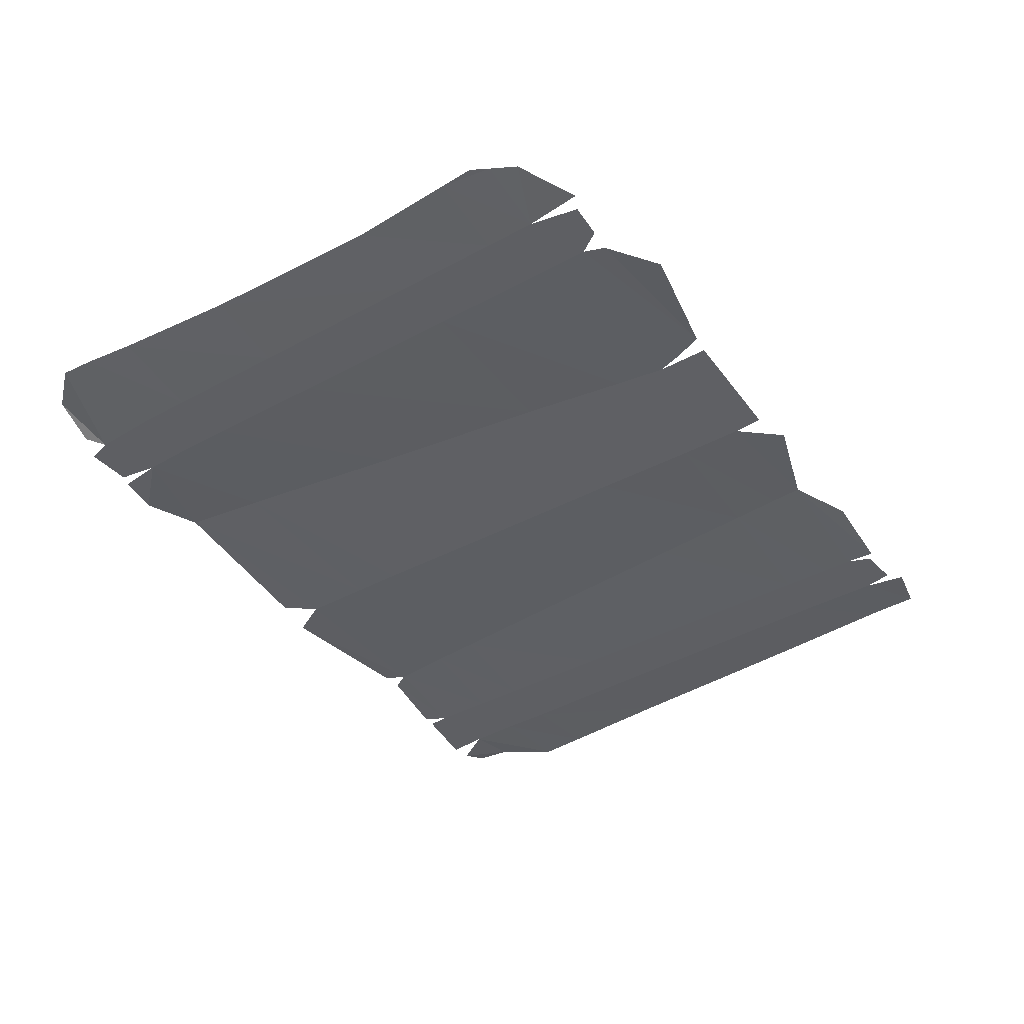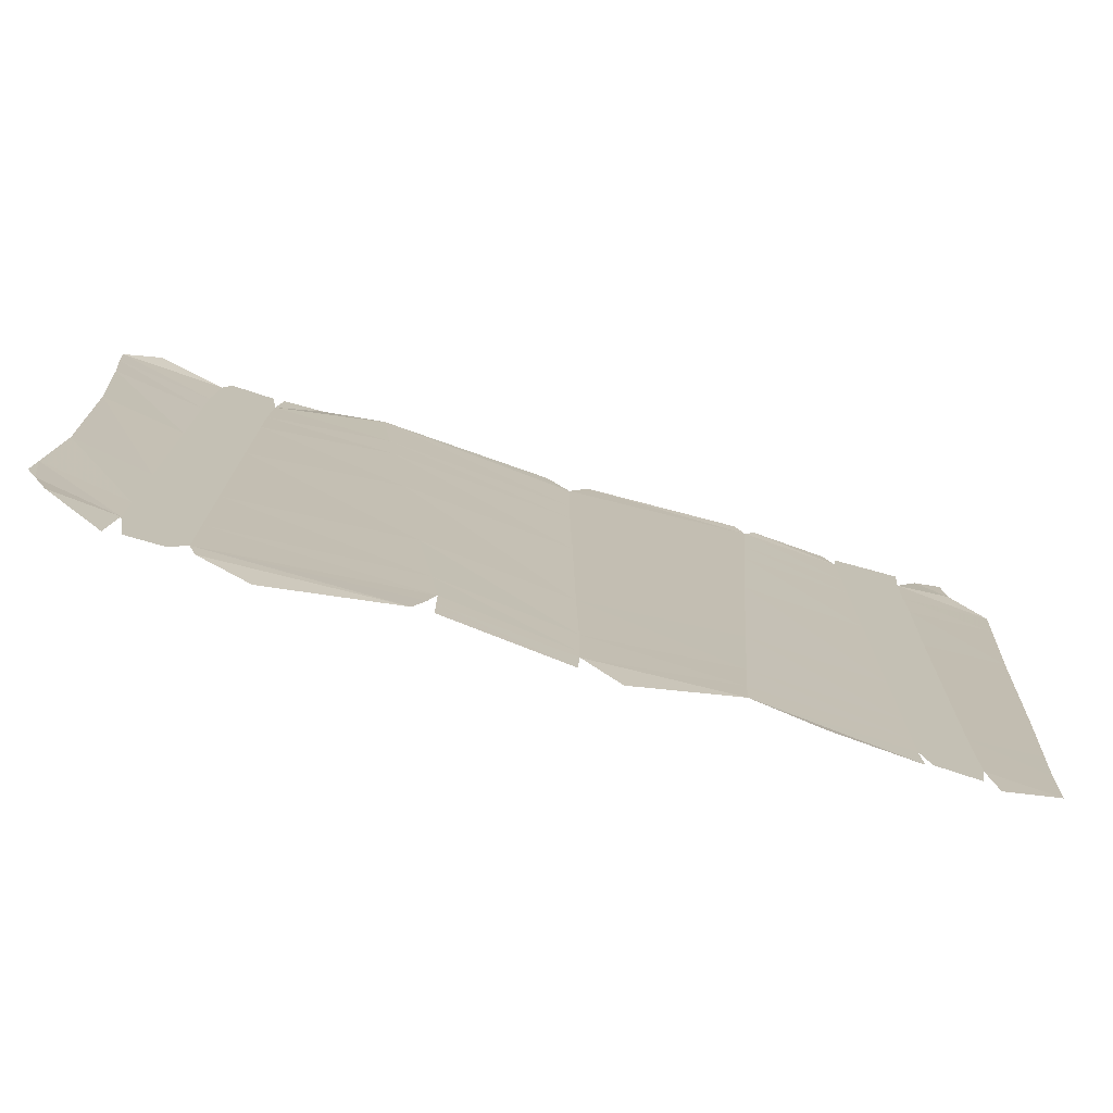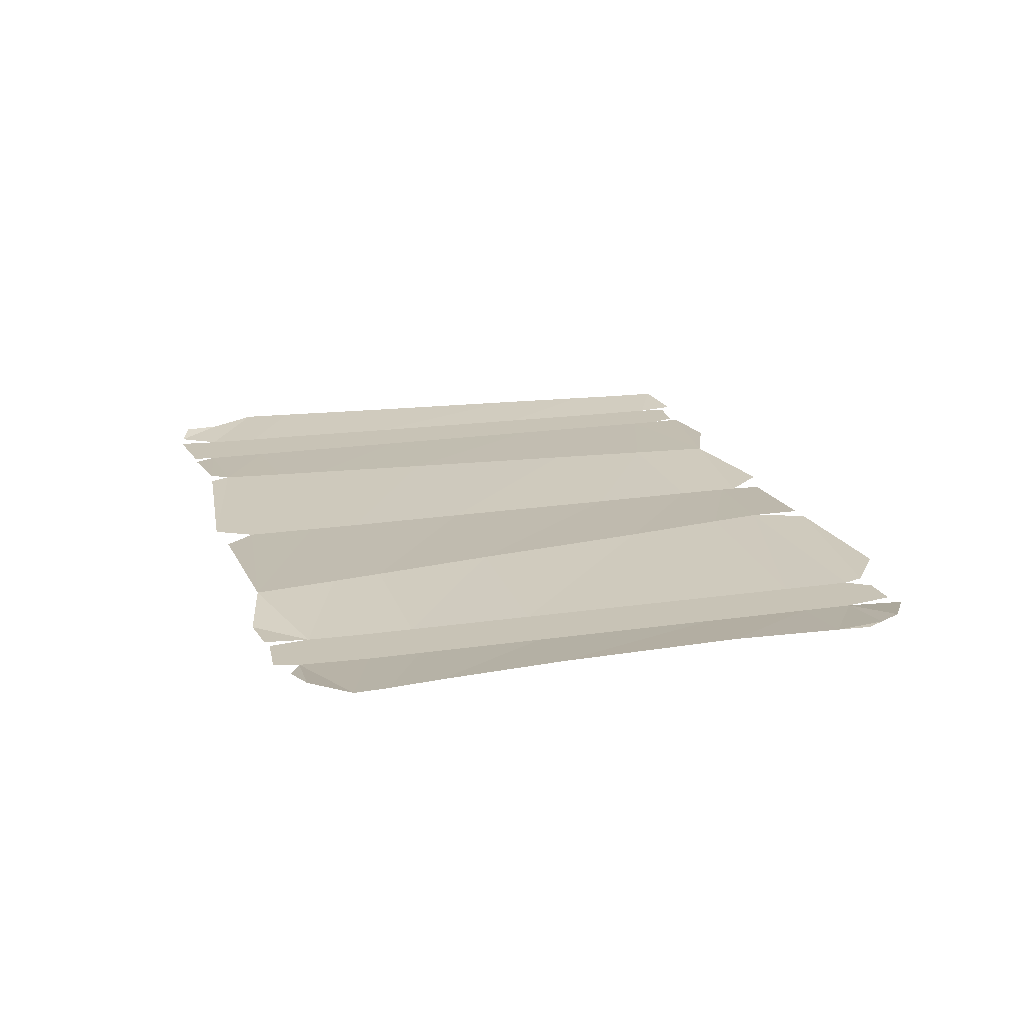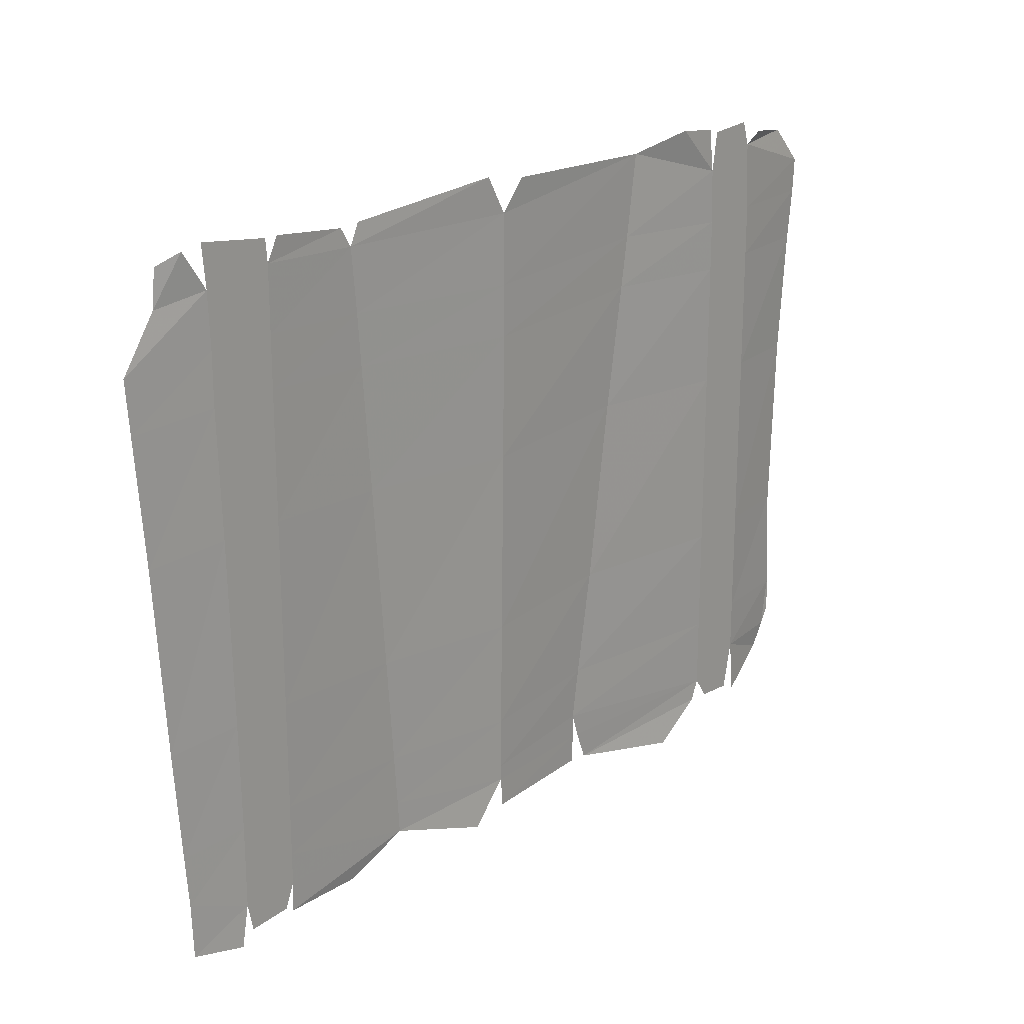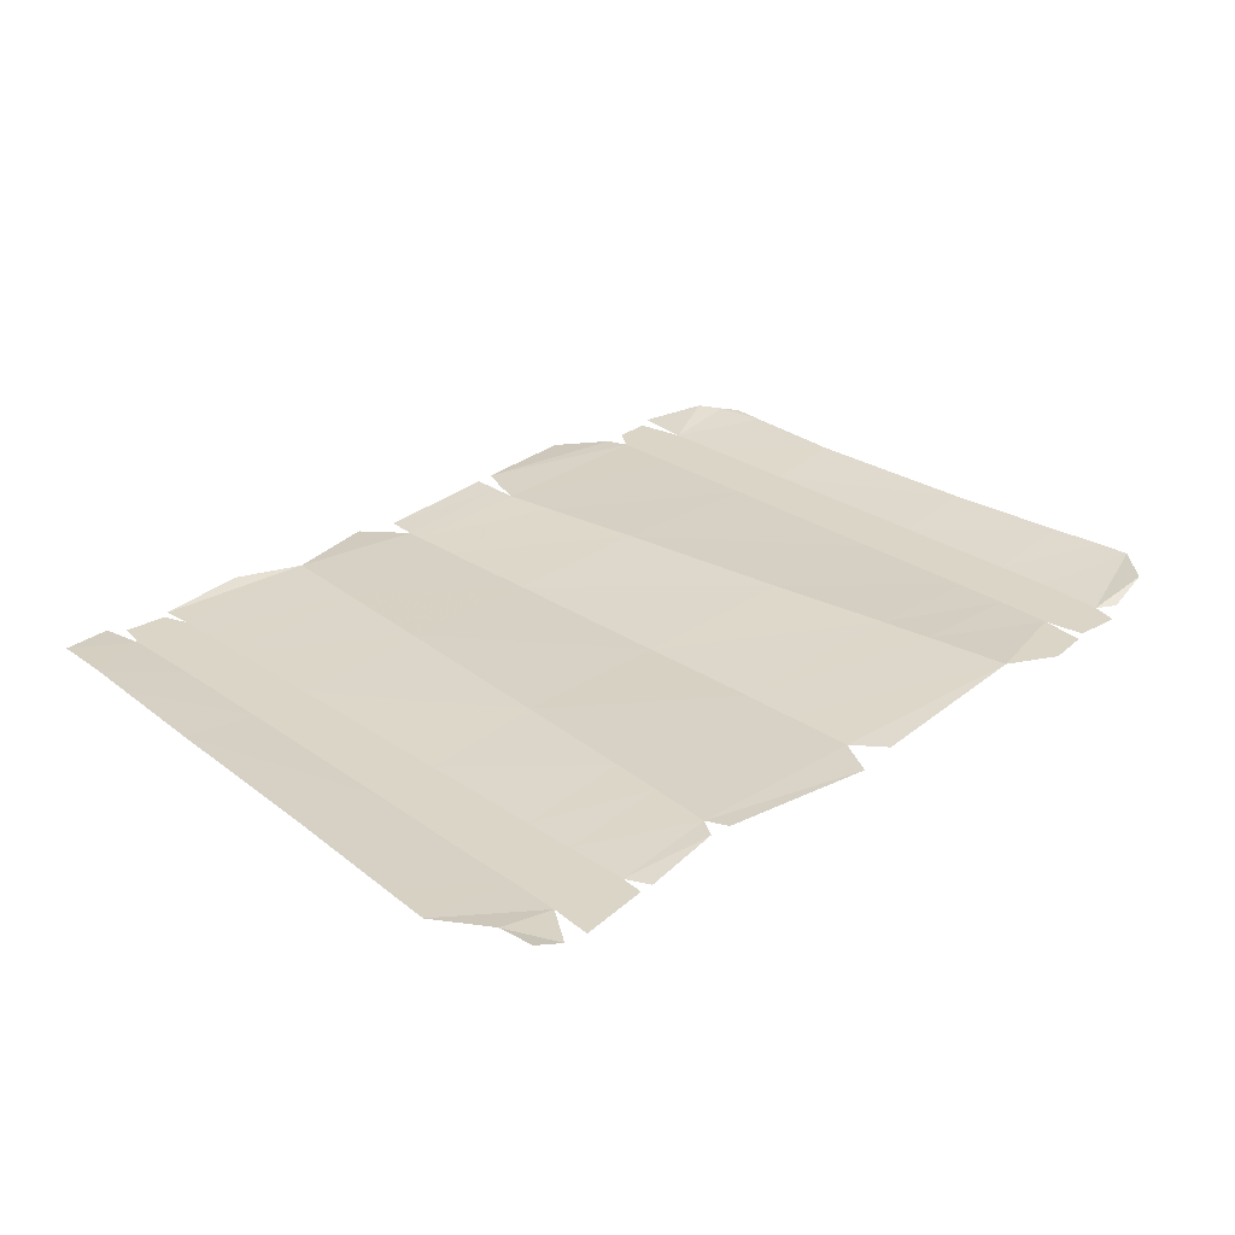
<metadata>
{"format":"obj","ext":"obj","renderer":"f3d","projection":"perspective","resolution":1024,"background":"white","views":[{"elev":-40.7,"azim":123.8,"up":"+Y"},{"elev":-75.7,"azim":163.0,"up":"+Z"},{"elev":19.4,"azim":74.4,"up":"+Y"},{"elev":21.3,"azim":-47.2,"up":"+Z"},{"elev":29.0,"azim":-44.8,"up":"+Y"}]}
</metadata>
<code>
v -1.5 -0.02344 -1.5
v -1.758 0 -1.398
v -1.75 0 -1.625
v -1.531 -0.02344 -1.672
v -1.5 -0.02344 -1.375
v -1.266 -0.02344 -1.5
v -1.266 -0.02344 -1.375
v -1.266 -0.02344 -1.164
v -1.5 -0.02344 -1.164
v -1.773 0 -1.188
v -1.508 -0.02344 -0.7266
v -1.805 0 -0.75
v -1.523 -0.02344 0.02344
v -1.852 0 0
v -1.539 -0.02344 0.5312
v -1.891 0 0.5078
v -1.539 -0.02344 0.7422
v -1.906 0 0.7188
v -1.547 -0.02344 0.9609
v -1.766 0 0.9297
v -1.648 -0.02344 1.117
v -1.75 0 1.078
v -1.477 -0.02344 -1.617
v -1.305 -0.02344 -1.602
v -1.273 -0.02344 -1.625
v -0.9219 0 -1.641
v -0.6562 0 -1.531
v -0.6641 0 -1.398
v -0.6797 0 -1.188
v -0.7109 0 -0.75
v -1.266 -0.02344 -0.7266
v -1.266 -0.02344 0.02344
v -1.266 -0.02344 0.5312
v -1.266 -0.02344 0.7422
v -1.266 -0.02344 1
v -1.273 -0.02344 1.094
v -1.562 -0.02344 1.133
v -0.08594 -0.03906 -1.5
v -0.08594 -0.03906 -1.438
v -0.08594 -0.03906 -1.227
v -0.07812 -0.03906 -0.7891
v -0.07031 -0.03906 -0.03906
v -0.7656 0 0
v -0.8047 0 0.5078
v -0.8203 0 0.7188
v -0.8438 0 0.9766
v -0.8906 0 1.055
v -1.219 -0.02344 1.094
v -0.2344 -0.03906 -1.672
v 0.4219 0 -1.5
v 0.4219 0 -1.398
v 0.4531 0 -1.188
v 0.5234 0 -0.75
v 0.625 0 0
v 0.7031 0 0.5078
v -0.0625 -0.03906 0.4688
v -0.0625 -0.03906 0.6797
v -0.0625 -0.03906 0.9688
v -0.1484 -0.03906 1.125
v -0.8047 0 1.062
v -0.07812 -0.03906 -1.625
v 0.4219 0 -1.617
v 0.4531 0 -1.5
v 1.25 -0.04688 -1.5
v 1.25 -0.04688 -1.422
v 1.25 -0.04688 -1.211
v 1.25 -0.04688 -0.7734
v 1.25 -0.04688 -0.02344
v 1.25 -0.04688 0.4844
v 1.25 -0.04688 0.6953
v 0.7344 0 0.7188
v 0.7812 0 1.062
v 0.03906 -0.03906 1.094
v 0.5 0 -1.625
v 1.219 -0.04688 -1.586
v 1.008 -0.04688 -1.734
v 1.5 -0.04688 -1.398
v 1.5 -0.04688 -1.188
v 1.5 -0.04688 -0.75
v 1.5 -0.04688 0
v 1.5 -0.04688 0.5078
v 1.5 -0.04688 0.7188
v 1.484 -0.04688 1
v 1.242 -0.04688 0.9219
v 1.047 -0.04688 1.125
v 1.219 -0.04688 1.102
v 1.312 -0.04688 -1.594
v 1.461 -0.04688 -1.602
v 1.523 -0.04688 -1.633
v 1.75 0 -1.5
v 1.805 0 -1.398
v 1.836 0 -1.188
v 1.812 0 -0.75
v 1.836 0 0
v 1.875 0 0.5078
v 1.898 0 0.7188
v 1.906 0 0.8594
v 1.766 0 1.016
v 1.562 -0.04688 1.047
v 1.844 0 -1.328
v 1.453 -0.04688 1.102
v 1.266 -0.04688 1.086
f 1 2 3
f 1 3 4
f 5 2 1
f 5 1 6
f 5 6 7
f 18 17 19
f 18 19 20
f 20 19 21
f 20 21 22
f 23 24 6
f 23 6 1
f 25 26 27
f 25 27 6
f 6 27 7
f 7 27 28
f 17 34 35
f 17 35 19
f 19 35 36
f 19 36 37
f 28 27 38
f 28 38 39
f 34 45 46
f 34 46 35
f 35 46 47
f 35 47 48
f 38 27 49
f 39 38 50
f 39 50 51
f 45 57 58
f 45 58 46
f 46 58 59
f 46 59 60
f 50 38 61
f 50 61 62
f 51 63 64
f 51 64 65
f 57 71 72
f 57 72 58
f 58 72 73
f 64 63 74
f 64 74 75
f 75 74 76
f 65 64 77
f 70 82 83
f 70 83 84
f 70 84 71
f 71 84 72
f 72 84 85
f 85 84 86
f 77 64 87
f 77 87 88
f 77 89 90
f 77 90 91
f 82 96 97
f 82 97 83
f 83 97 98
f 83 98 99
f 84 83 101
f 84 101 102
f 5 7 8
f 5 8 9
f 5 9 2
f 2 9 10
f 16 15 17
f 16 17 18
f 7 28 29
f 7 29 8
f 15 33 34
f 15 34 17
f 28 39 40
f 28 40 29
f 33 44 45
f 33 45 34
f 39 51 52
f 39 52 40
f 44 56 57
f 44 57 45
f 51 65 66
f 51 66 52
f 55 69 70
f 55 70 71
f 55 71 56
f 56 71 57
f 65 77 78
f 65 78 66
f 69 81 82
f 69 82 70
f 77 91 92
f 77 92 78
f 81 95 96
f 81 96 82
f 100 92 91
f 10 9 11
f 10 11 12
f 14 13 15
f 14 15 16
f 8 29 30
f 8 30 31
f 8 31 9
f 9 31 11
f 13 32 33
f 13 33 15
f 29 40 41
f 29 41 30
f 32 43 44
f 32 44 33
f 40 52 53
f 40 53 41
f 42 54 55
f 42 55 56
f 42 56 43
f 43 56 44
f 52 66 67
f 52 67 53
f 54 68 69
f 54 69 55
f 66 78 79
f 66 79 67
f 68 80 81
f 68 81 69
f 78 92 93
f 78 93 79
f 80 94 95
f 80 95 81
f 12 11 13
f 12 13 14
f 11 31 32
f 11 32 13
f 30 41 42
f 30 42 43
f 30 43 31
f 31 43 32
f 41 53 54
f 41 54 42
f 53 67 68
f 53 68 54
f 67 79 80
f 67 80 68
f 79 93 94
f 79 94 80

</code>
